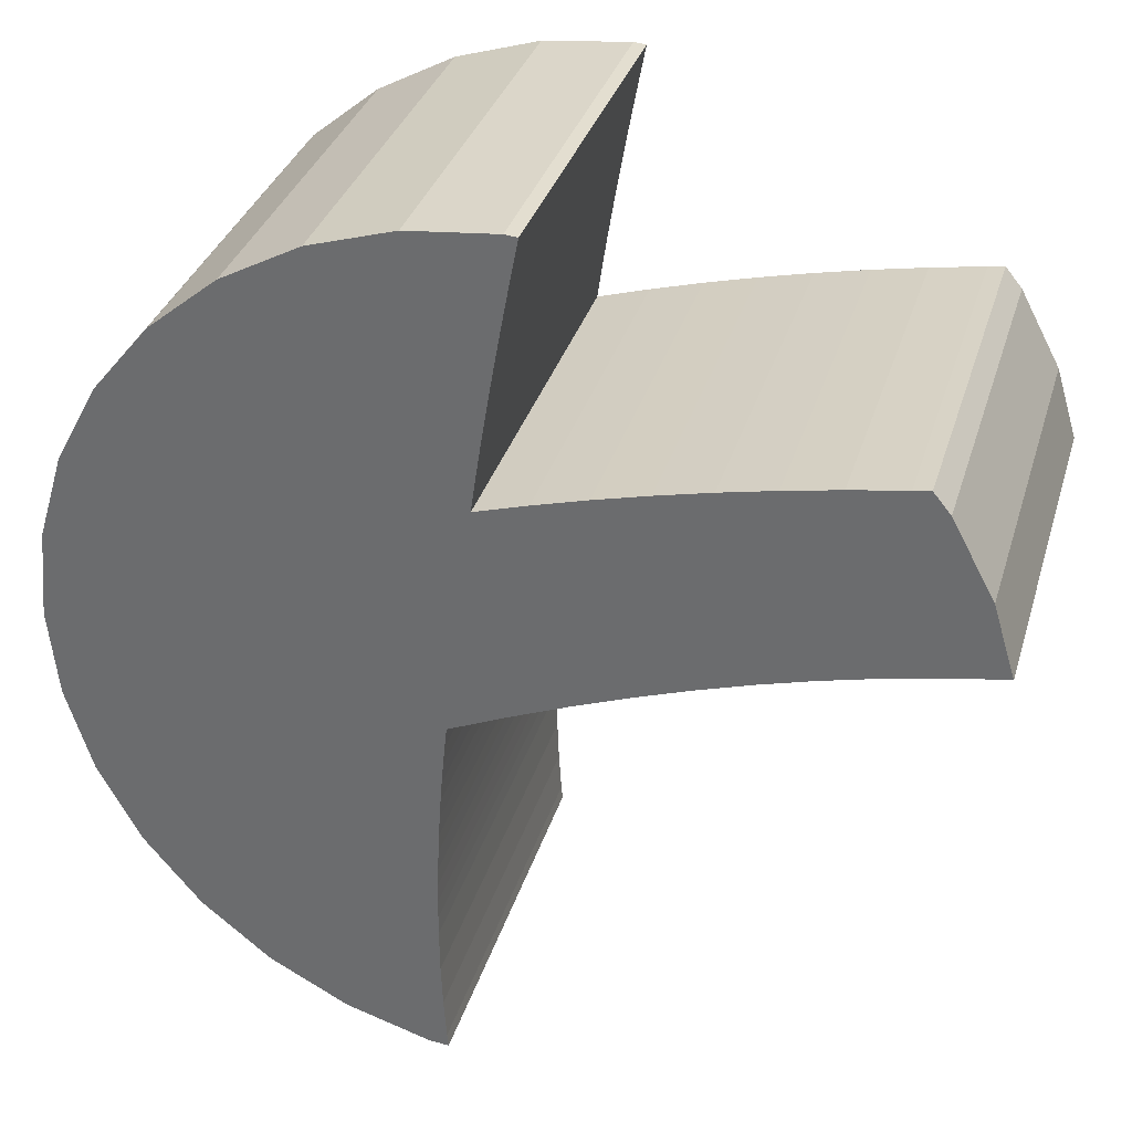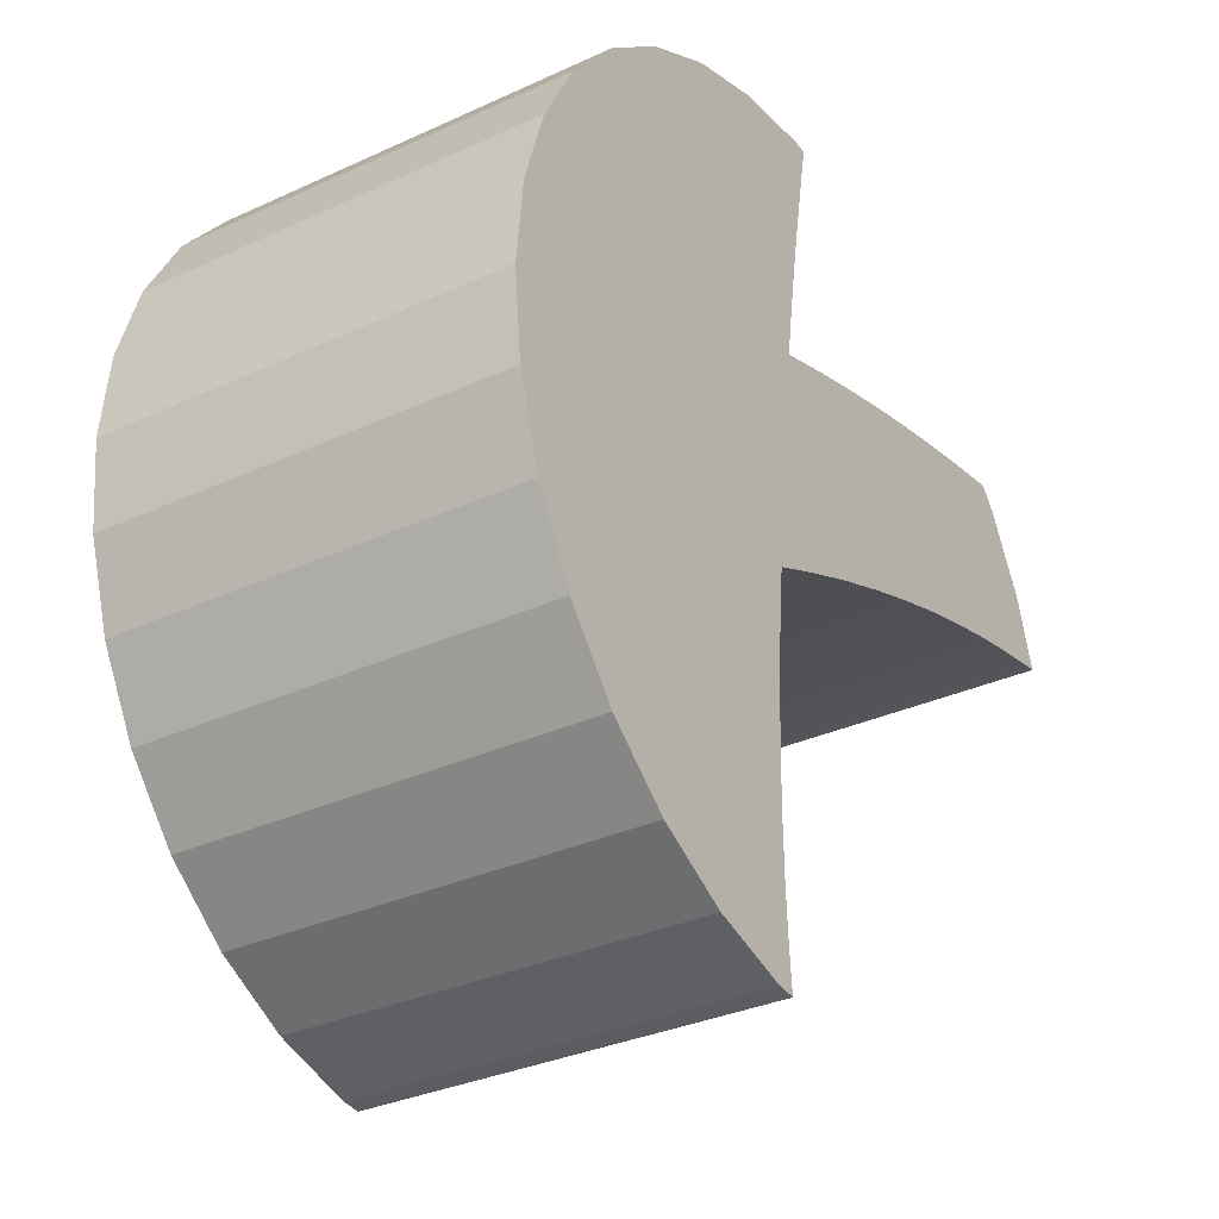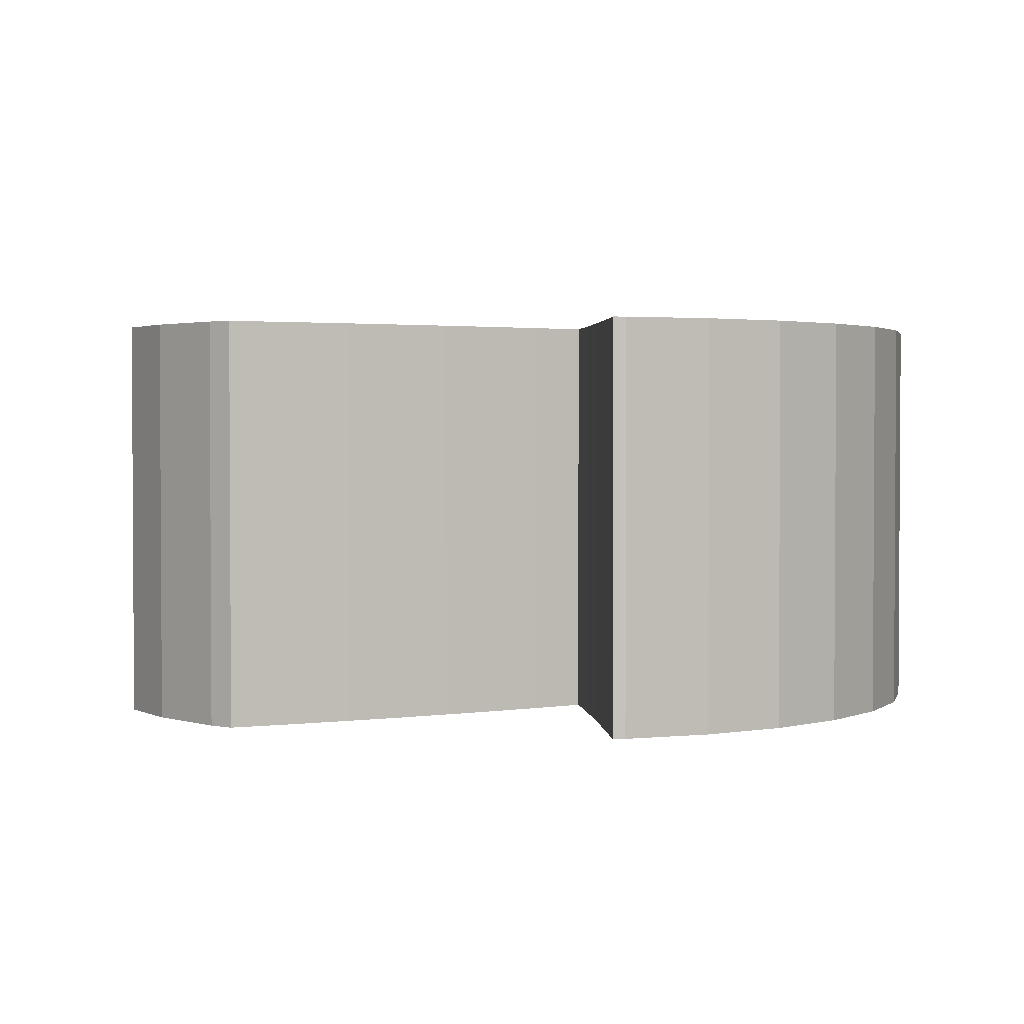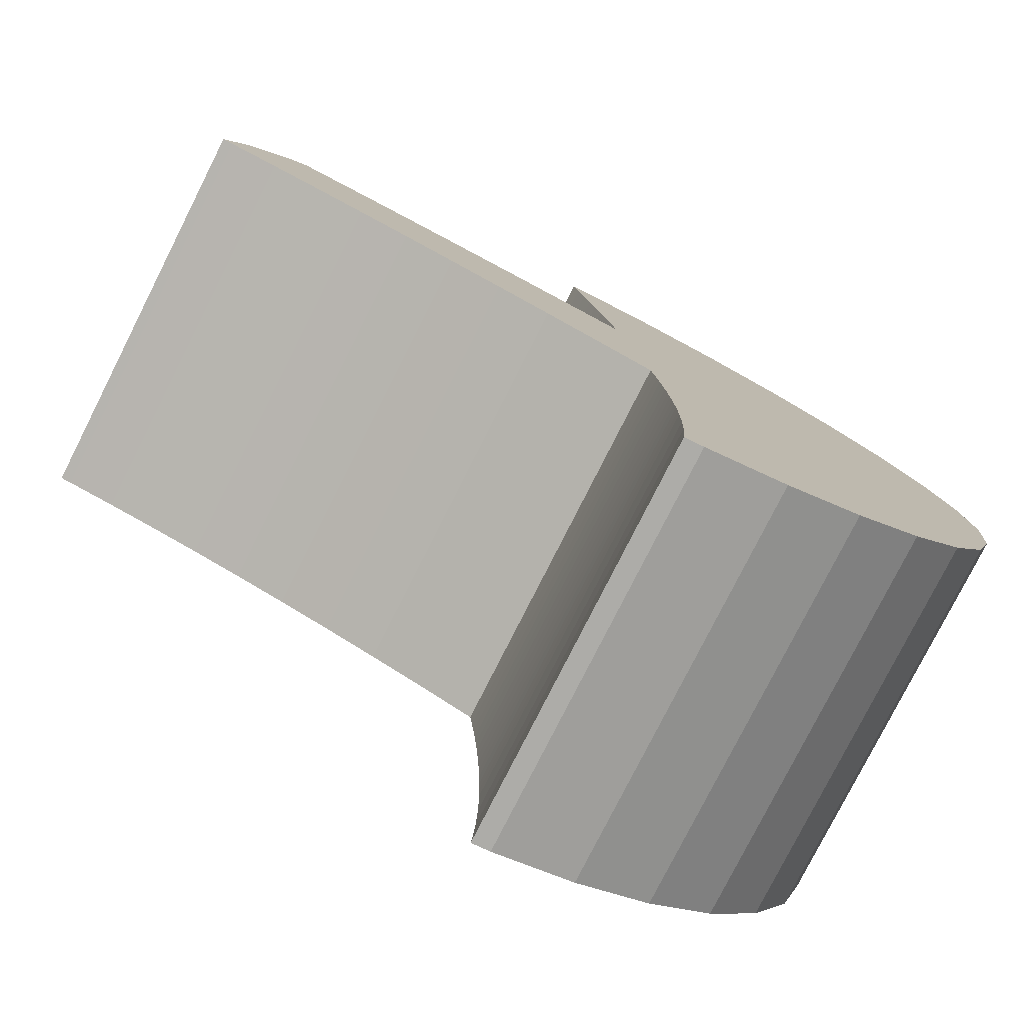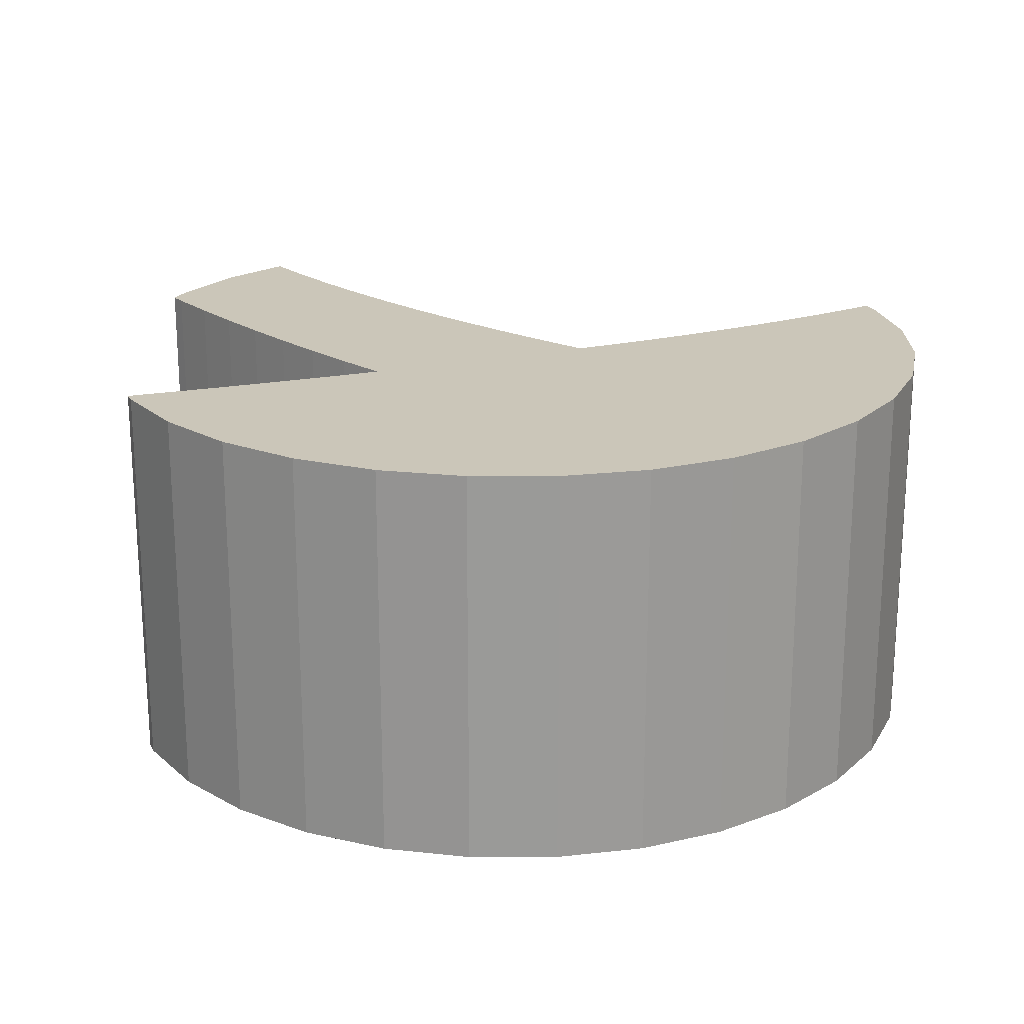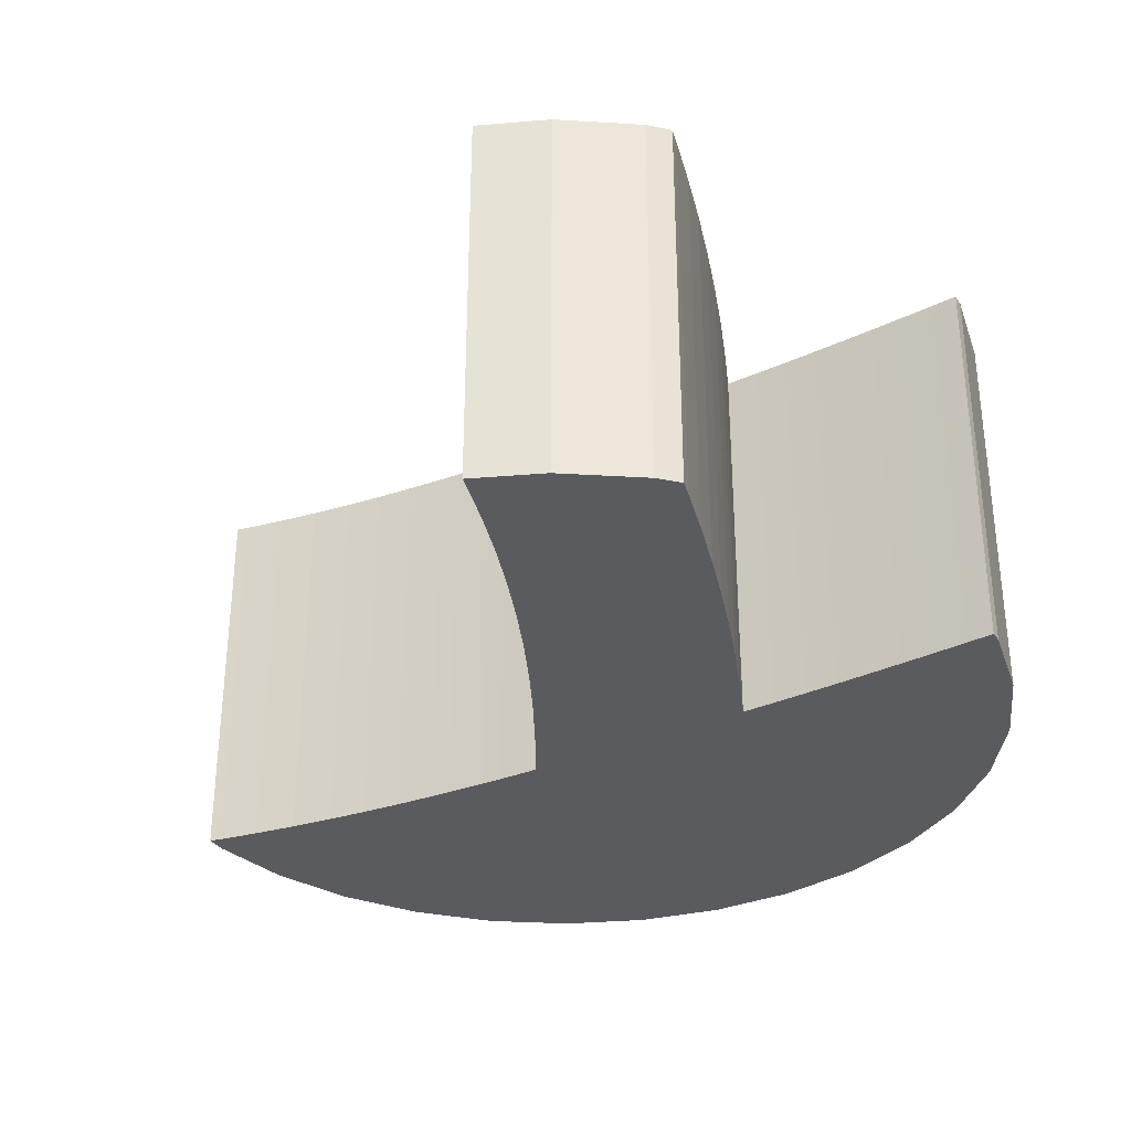
<metadata>
{"format":"obj","ext":"obj","renderer":"f3d","projection":"perspective","resolution":1024,"background":"white","views":[{"elev":33.5,"azim":15.9,"up":"+Y"},{"elev":-32.3,"azim":-57.2,"up":"+Y"},{"elev":2.1,"azim":165.0,"up":"+Z"},{"elev":-78.8,"azim":153.2,"up":"+Y"},{"elev":20.8,"azim":-118.3,"up":"+Z"},{"elev":-33.2,"azim":113.4,"up":"+Z"}]}
</metadata>
<code>
v -0.04955 -0.1998 -0
v -0.04948 -0.1866 -0
v -0.04929 -0.1732 -0
v -0.04897 -0.1598 -0
v -0.04852 -0.1463 -0
v -0.04794 -0.1326 -0
v -0.04723 -0.1189 -0
v -0.04639 -0.1052 -0
v -0.04542 -0.09137 -0
v -0.04433 -0.07751 -0
v -0.0431 -0.06362 -0
v -0.04175 -0.04971 -0
v -0.04026 -0.03578 -0
v -0.001251 -0.01876 -0
v 0.03691 -0.003246 -0
v 0.07428 0.01078 0
v 0.1109 0.02336 0
v 0.1469 0.03452 0
v 0.1822 0.04429 0
v 0.2169 0.05271 0
v 0.2511 0.0598 0
v 0.2848 0.06561 0
v -0.04621 -0.2863 -0
v -0.04804 -0.2584 -0
v -0.04917 -0.2295 -0
v 0.2271 0.1789 0
v 0.1911 0.1731 0
v 0.1551 0.1665 0
v 0.1194 0.1592 0
v 0.08381 0.1511 0
v 0.04842 0.1422 0
v 0.01324 0.1325 0
v -0.0217 0.122 0
v -0.01848 0.1445 0
v -0.01502 0.1672 0
v -0.01135 0.1899 0
v -0.007485 0.2127 0
v -0.003448 0.2356 0
v 0.000739 0.2586 0
v 0.005055 0.2816 0
v -0.04955 -0.1998 0.2714
v -0.04948 -0.1866 0.2714
v -0.04929 -0.1732 0.2714
v -0.04897 -0.1598 0.2714
v -0.04852 -0.1463 0.2714
v -0.04794 -0.1326 0.2714
v -0.04723 -0.1189 0.2714
v -0.04639 -0.1052 0.2714
v -0.04542 -0.09137 0.2714
v -0.04433 -0.07751 0.2714
v -0.0431 -0.06362 0.2714
v -0.04175 -0.04971 0.2714
v -0.04026 -0.03578 0.2714
v -0.001251 -0.01876 0.2714
v 0.03691 -0.003246 0.2714
v 0.07428 0.01078 0.2714
v 0.1109 0.02336 0.2714
v 0.1469 0.03452 0.2714
v 0.1822 0.04429 0.2714
v 0.2169 0.05271 0.2714
v 0.2511 0.0598 0.2714
v 0.2848 0.06561 0.2714
v -0.04621 -0.2863 0.2714
v -0.04804 -0.2584 0.2714
v -0.04917 -0.2295 0.2714
v 0.2271 0.1789 0.2714
v 0.1911 0.1731 0.2714
v 0.1551 0.1665 0.2714
v 0.1194 0.1592 0.2714
v 0.08381 0.1511 0.2714
v 0.04842 0.1422 0.2714
v 0.01324 0.1325 0.2714
v -0.0217 0.122 0.2714
v -0.01848 0.1445 0.2714
v -0.01502 0.1672 0.2714
v -0.01135 0.1899 0.2714
v -0.007485 0.2127 0.2714
v -0.003448 0.2356 0.2714
v 0.000739 0.2586 0.2714
v 0.005055 0.2816 0.2714
v 0 0.3 0.2714
v 0 0.3 0
v -0.05853 0.2942 0.2714
v -0.05853 0.2942 0
v -0.08797 0.2853 0.2714
v -0.08797 0.2853 0
v -0.1148 0.2772 0.2714
v -0.1148 0.2772 -0
v -0.2835 -0.09406 -0
v -0.2813 -0.1011 -0
v -0.2792 -0.1082 0.2714
v -0.2813 -0.1011 0.2714
v -0.2792 -0.1082 -0
v -0.2772 -0.1148 -0
v -0.2772 -0.1148 0.2714
v -0.2768 -0.1154 -0
v -0.2768 -0.1154 0.2714
v -0.2729 -0.1228 -0
v -0.2729 -0.1228 0.2714
v -0.2689 -0.1303 -0
v -0.2689 -0.1303 0.2714
v -0.2508 -0.1641 0.2714
v -0.2553 -0.1557 -0
v -0.2553 -0.1557 0.2714
v -0.2508 -0.1641 -0
v -0.2494 -0.1667 0
v -0.2494 -0.1667 0.2714
v -0.2445 -0.1727 -0
v -0.2445 -0.1727 0.2714
v -0.2374 -0.1814 -0
v -0.2374 -0.1814 0.2714
v -0.23 -0.1904 0.2714
v -0.2942 -0.05853 -0
v -0.2931 -0.06228 -0
v -0.2942 -0.05853 0.2714
v -0.2931 -0.06228 0.2714
v -0.2835 -0.09406 0.2714
v -0.1873 -0.2325 0.2714
v -0.2059 -0.2172 -0
v -0.1991 -0.2228 -0
v -0.2121 -0.2121 0
v -0.1929 -0.2279 -0
v -0.2121 -0.2121 0.2714
v -0.2059 -0.2172 0.2714
v -0.1929 -0.2279 0.2714
v -0.1991 -0.2228 0.2714
v -0.2953 -0.04729 0.2714
v -0.2957 -0.04372 0.2714
v -0.2957 -0.04372 -0
v -0.2953 -0.04729 -0
v -0.2949 -0.05208 -0
v -0.2949 -0.05208 0.2714
v -0.2944 -0.05715 -0
v -0.2944 -0.05715 0.2714
v -0.05853 -0.2942 -0
v -0.05853 -0.2942 0.2714
v -0.08121 -0.2874 -0
v -0.08488 -0.2862 -0
v -0.04536 -0.2955 -0
v -0.04536 -0.2955 0.2714
v -0.2194 -0.2033 -0
v -0.2194 -0.2033 0.2714
v -0.23 -0.1904 -0
v -0.2224 -0.1996 -0
v -0.2224 -0.1996 0.2714
v -0.1148 -0.2772 -0
v -0.09533 -0.2831 -0
v -0.08946 -0.2849 -0
v -0.08121 -0.2874 0.2714
v -0.08488 -0.2862 0.2714
v -0.08946 -0.2849 0.2714
v -0.1148 -0.2772 0.2714
v -0.09533 -0.2831 0.2714
v 0.2844 0.09097 0.2714
v 0.2886 0.07714 0.2714
v 0.2886 0.07714 0
v 0.2898 0.07319 0.2714
v 0.2898 0.07319 0
v 0.2901 0.07203 0
v 0.2901 0.07203 0.2714
v 0.2909 0.06962 0
v 0.2909 0.06962 0.2714
v 0.2918 0.06657 0
v 0.2918 0.06657 0.2714
v 0.2633 0.1407 4e-06
v 0.2632 0.1409 0.2714
v 0.2731 0.1225 0
v 0.2772 0.1148 0.2714
v 0.2772 0.1148 0
v 0.2731 0.1225 0.2714
v 0.267 0.1339 0
v 0.267 0.1339 0.2714
v 0.2844 0.09097 0
v 0.2774 0.1141 0
v 0.2796 0.1068 0
v 0.2774 0.1141 0.2714
v 0.2796 0.1068 0.2714
v -0.1942 0.2268 0
v -0.2121 0.2121 0
v -0.2121 0.2121 0.2714
v -0.1667 0.2494 0.2714
v -0.1722 0.2449 0.2714
v -0.1667 0.2494 0
v -0.1722 0.2449 0
v -0.1841 0.2351 0.2714
v -0.1841 0.2351 0
v -0.1942 0.2268 0.2714
v -0.2159 0.2075 0
v -0.2213 0.201 0
v -0.2159 0.2075 0.2714
v -0.2213 0.201 0.2714
v 0.008413 0.2992 0
v 0.008413 0.2992 0.2714
v -0.2435 0.1739 0.2714
v -0.2392 0.1791 0.2714
v -0.2392 0.1791 0
v -0.2435 0.1739 0
v -0.2494 0.1667 0.2714
v -0.2494 0.1667 0
v -0.1445 0.2613 0
v -0.3 0 0
v -0.2999 -0.000778 -0
v -0.3 0 0.2714
v -0.2999 -0.000778 0.2714
v -0.2998 -0.00187 0.2714
v -0.2998 -0.00187 -0
v -0.1201 0.2744 0
v -0.1445 0.2613 0.2714
v -0.1201 0.2744 0.2714
v -0.1454 -0.2608 -0
v -0.1454 -0.2608 0.2714
v -0.1667 -0.2494 -0
v -0.1662 -0.2497 -0
v -0.1583 -0.2539 -0
v -0.1515 -0.2576 -0
v -0.1667 -0.2494 0.2714
v -0.1662 -0.2497 0.2714
v -0.1515 -0.2576 0.2714
v -0.1583 -0.2539 0.2714
v -0.2942 0.05853 0.2714
v -0.2943 0.05805 0.2714
v -0.2943 0.05805 0
v -0.2943 0.05799 0
v -0.2942 0.05853 -0
v -0.2943 0.05799 0.2714
v -0.2943 0.05788 0
v -0.2943 0.05788 0.2714
v -0.2943 0.05768 0
v -0.2943 0.05768 0.2714
v -0.2943 0.0574 0.2714
v -0.2943 0.0574 0
v -0.2944 0.05702 0
v -0.2944 0.05702 0.2714
v -0.2972 0.02872 0.2714
v -0.2971 0.02913 0.2714
v -0.2971 0.02926 4e-06
v -0.2972 0.02815 0.2714
v -0.2973 0.02741 0.2714
v -0.1873 -0.2325 -0
v -0.2972 0.02872 0
v -0.2972 0.02815 0
v -0.2973 0.02741 0
v 0.2381 0.1804 0
v 0.2396 0.1787 0
v 0.2396 0.1787 0.2714
v 0.2381 0.1804 0.2714
v 0.2494 0.1667 0
v 0.2492 0.1669 0
v 0.2494 0.1667 0.2714
v 0.2492 0.1669 0.2714
v 0.2445 0.1727 0.2714
v 0.2445 0.1727 0
v 0.2594 0.148 0.2714
v 0.2594 0.148 0
v 0.2556 0.1552 0.2714
v 0.2556 0.1552 0
v 0.2516 0.1626 0.2714
v 0.2516 0.1626 0
v -0.2758 0.1173 0.2714
v -0.2741 0.1206 0.2714
v -0.2741 0.1206 0
v -0.2758 0.1173 0
v -0.2772 0.1148 0
v -0.2766 0.1159 0
v -0.2772 0.1148 0.2714
v -0.2766 0.1159 0.2714
v -0.2583 0.15 0.2714
v -0.2583 0.15 0
v -0.2605 0.1459 0.2714
v -0.2605 0.1459 0
v -0.2856 0.08712 0.2714
v -0.2858 0.08633 0.2714
v -0.2856 0.08712 0
v -0.2858 0.08633 0
f 26 243 244
f 27 26 244 252
f 28 27 252 248
f 28 248 247 258
f 29 28 258 256
f 30 29 256 254
f 31 30 254 165
f 32 31 165 171
f 32 171 167
f 33 32 167 169 174
f 66 245 246
f 67 251 245 66
f 68 250 251 67
f 68 257 249 250
f 69 255 257 68
f 70 253 255 69
f 71 166 253 70
f 72 172 166 71
f 72 170 172
f 73 176 168 170 72
f 19 20 60 59
f 18 19 59 58
f 17 18 58 57
f 16 17 57 56
f 15 16 56 55
f 14 15 55 54
f 13 14 54 53
f 12 13 53 52
f 11 12 52 51
f 10 11 51 50
f 9 10 50 49
f 8 9 49 48
f 7 8 48 47
f 6 7 47 46
f 5 6 46 45
f 4 5 45 44
f 3 4 44 43
f 2 3 43 42
f 40 192 193 80
f 1 2 42 41
f 25 1 41 65
f 39 40 80 79
f 24 25 65 64
f 38 39 79 78
f 37 38 78 77
f 23 24 64 63
f 36 37 77 76
f 35 36 76 75
f 26 27 67 66
f 27 28 68 67
f 34 35 75 74
f 28 29 69 68
f 29 30 70 69
f 30 31 71 70
f 33 34 74 73
f 31 32 72 71
f 32 33 73 72
f 22 163 164 62
f 21 22 62 61
f 20 21 61 60
f 241 240 19 18
f 219 218 64
f 205 128 55
f 225 227 162 160
f 240 236 20 19
f 188 179 178 37
f 111 112 42 43
f 183 184 186 178 179 180 187 185 182 181
f 224 222 223 226 228 231 232 236 240 241 242 201 203 238 237 234 235 233 230 229 227 225 221 220
f 132 134 52 53
f 263 273 274 224 220 272 271 265
f 202 201 17 16
f 237 238 57 58
f 229 230 61 62
f 94 96 98 100 103 105 106 107 102 104 101 99 97 95
f 169 167 171 165 254 256 258 247 249 257 255 253 166 172 170 168
f 197 196 36 35
f 199 268 270 261 262 264 263 265 266 259 260 269 267 198
f 134 115 116 51 52
f 211 152 153 63 64
f 93 90 10 9
f 184 183 200 39
f 194 198 267 75
f 215 214 24
f 182 185 78 79
f 234 237 58 59
f 238 203 57
f 101 104 46
f 108 106 105 5 4
f 98 96 8 7
f 226 223 159 161
f 100 98 7 6
f 201 202 206 129 130 131 133 113 115 134 132 127 128 205 204 203
f 130 129 15 14
f 113 114 89 90 93 94 95 91 92 117 116 115
f 125 118 65
f 209 208 79 80
f 99 101 46 47
f 214 213 24
f 142 123 124 65 41
f 138 148 23
f 139 135 137 23
f 269 260 74
f 266 265 271 154 177
f 116 117 51
f 247 248 252 244 243 246 245 251 250 249
f 133 131 13 12
f 122 120 25
f 207 88 86 40
f 272 220 221 157 155
f 124 126 65
f 146 147 148 138 137 135 136 149 150 151 153 152
f 114 113 133 12 11
f 246 243 26 66
f 217 219 64
f 189 188 37 36
f 149 136 140 63
f 103 100 6
f 119 121 141 1 25
f 270 268 35 34
f 89 114 11
f 168 176 177 154 155 157 160 162 164 163 161 159 158 156 173 175 174 169
f 140 139 23 63
f 92 91 49 50
f 232 231 21 20
f 105 103 6 5
f 233 235 60
f 185 187 77 78
f 203 204 56 57
f 104 102 45 46
f 242 241 18 17
f 190 191 76 77
f 260 259 73 74
f 196 189 36
f 218 211 64
f 128 127 54 55
f 271 272 155 154
f 102 107 109 44 45
f 268 199 197 35
f 148 147 23
f 221 225 160 157
f 179 188 189 196 197 199 198 194 195 191 190 180
f 129 206 15
f 193 81 83 85 80
f 231 228 22 21
f 121 119 120 122 239 212 216 118 125 126 124 123
f 150 149 63
f 131 130 14 13
f 135 139 140 136
f 110 108 4 3
f 126 125 65
f 204 205 55 56
f 137 138 23
f 153 151 63
f 236 232 20
f 96 94 93 9 8
f 195 194 75 76
f 147 146 210 24 23
f 222 224 274 156 158
f 90 89 11 10
f 212 213 214 215 210 146 152 211 218 219 217 216
f 84 86 88 87 85 83
f 85 87 209 80
f 267 269 74 75
f 223 222 158 159
f 187 180 190 77
f 88 207 200 183 181 208 209 87
f 186 184 39 38
f 210 215 24
f 151 150 63
f 117 92 50 51
f 227 229 62 164 162
f 200 207 40 39
f 178 186 38 37
f 127 132 53 54
f 273 263 264 175 173
f 191 195 76
f 141 144 1
f 262 261 34 33
f 235 234 59 60
f 230 233 60 61
f 86 84 82 192 40
f 82 84 83 81
f 213 212 239 25 24
f 81 193 192 82
f 120 119 25
f 106 108 110 143 144 141 121 123 142 145 112 111 109 107
f 259 266 177 176 73
f 261 270 34
f 274 273 173 156
f 118 216 217 64 65
f 264 262 33 174 175
f 145 142 41
f 239 122 25
f 109 111 43 44
f 208 181 182 79
f 228 226 161 163 22
f 112 145 41 42
f 201 242 17
f 97 99 47 48
f 91 95 97 48 49
f 206 202 16 15
f 144 143 2 1
f 143 110 3 2

</code>
